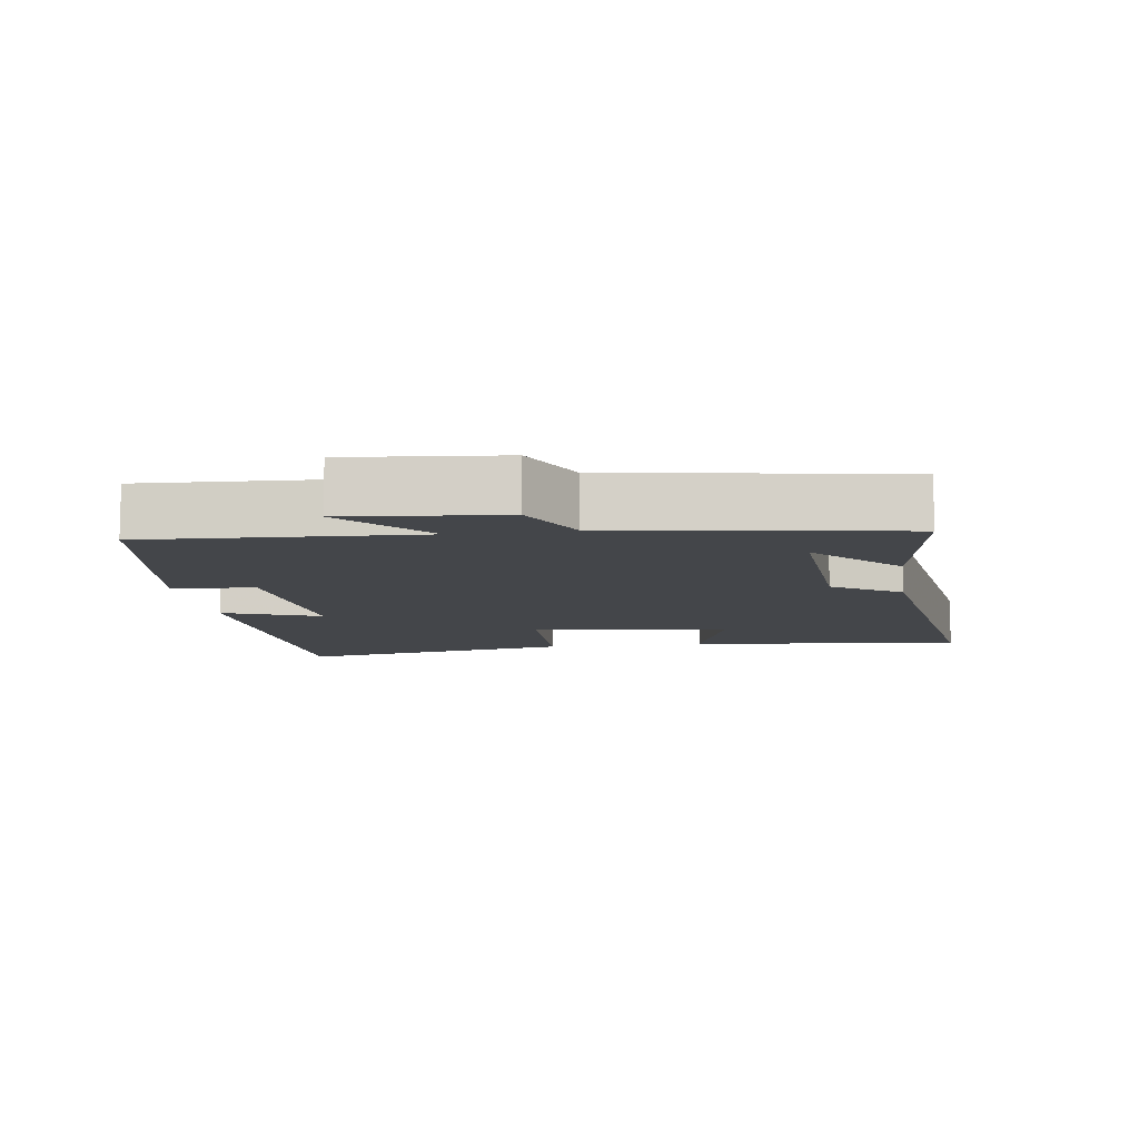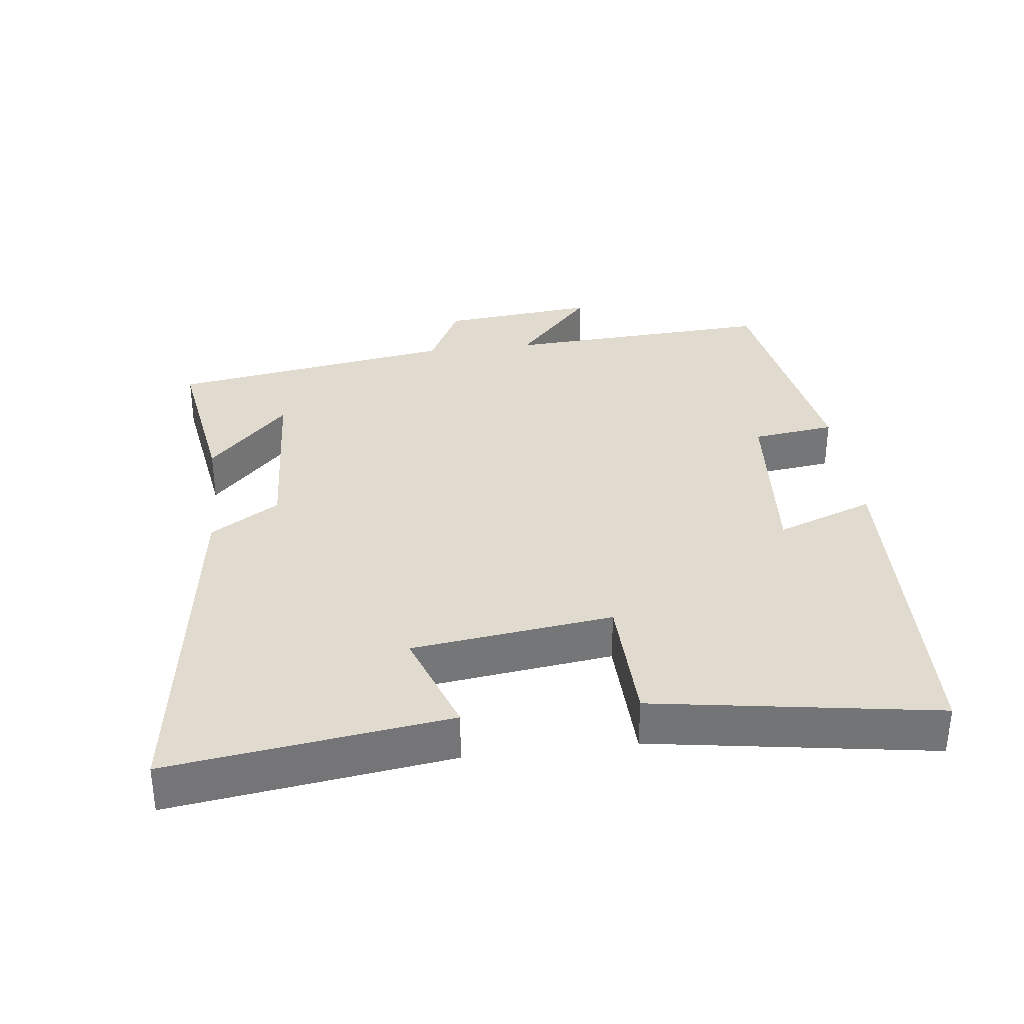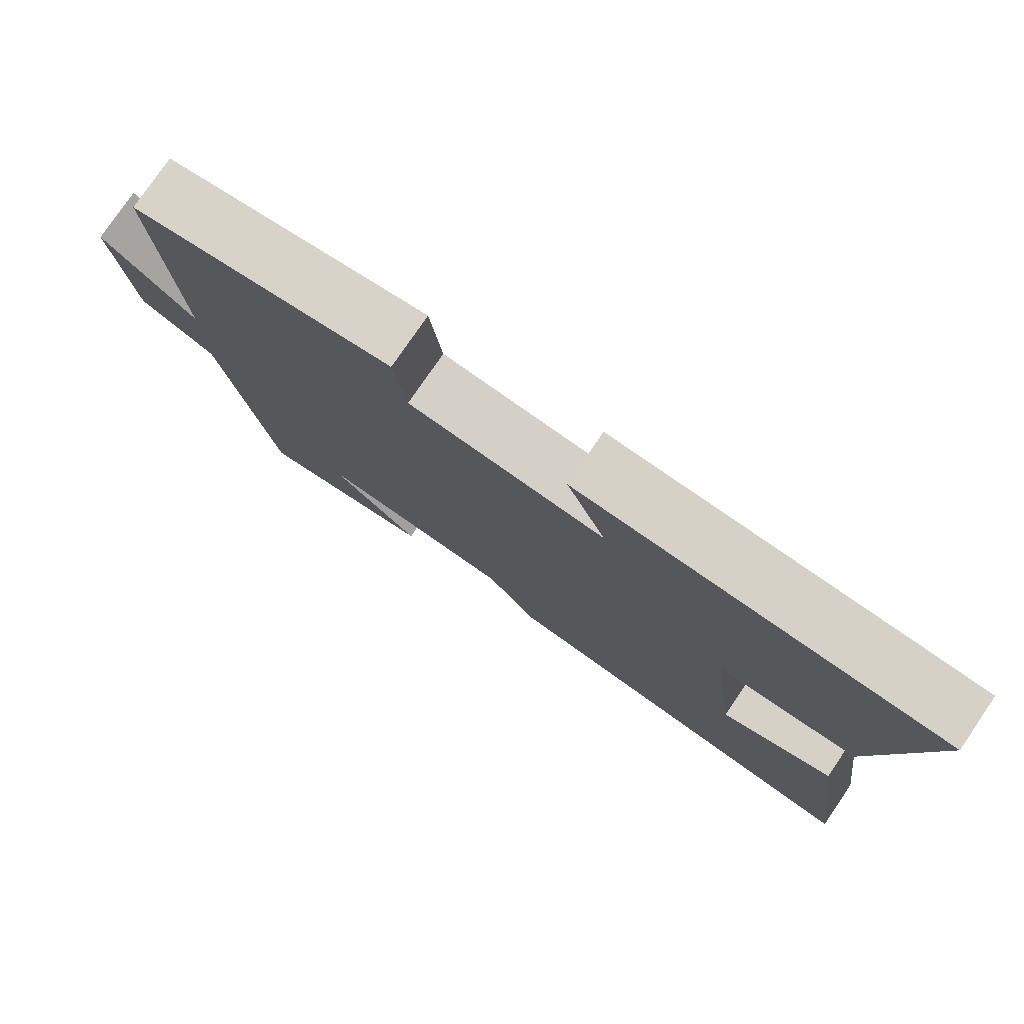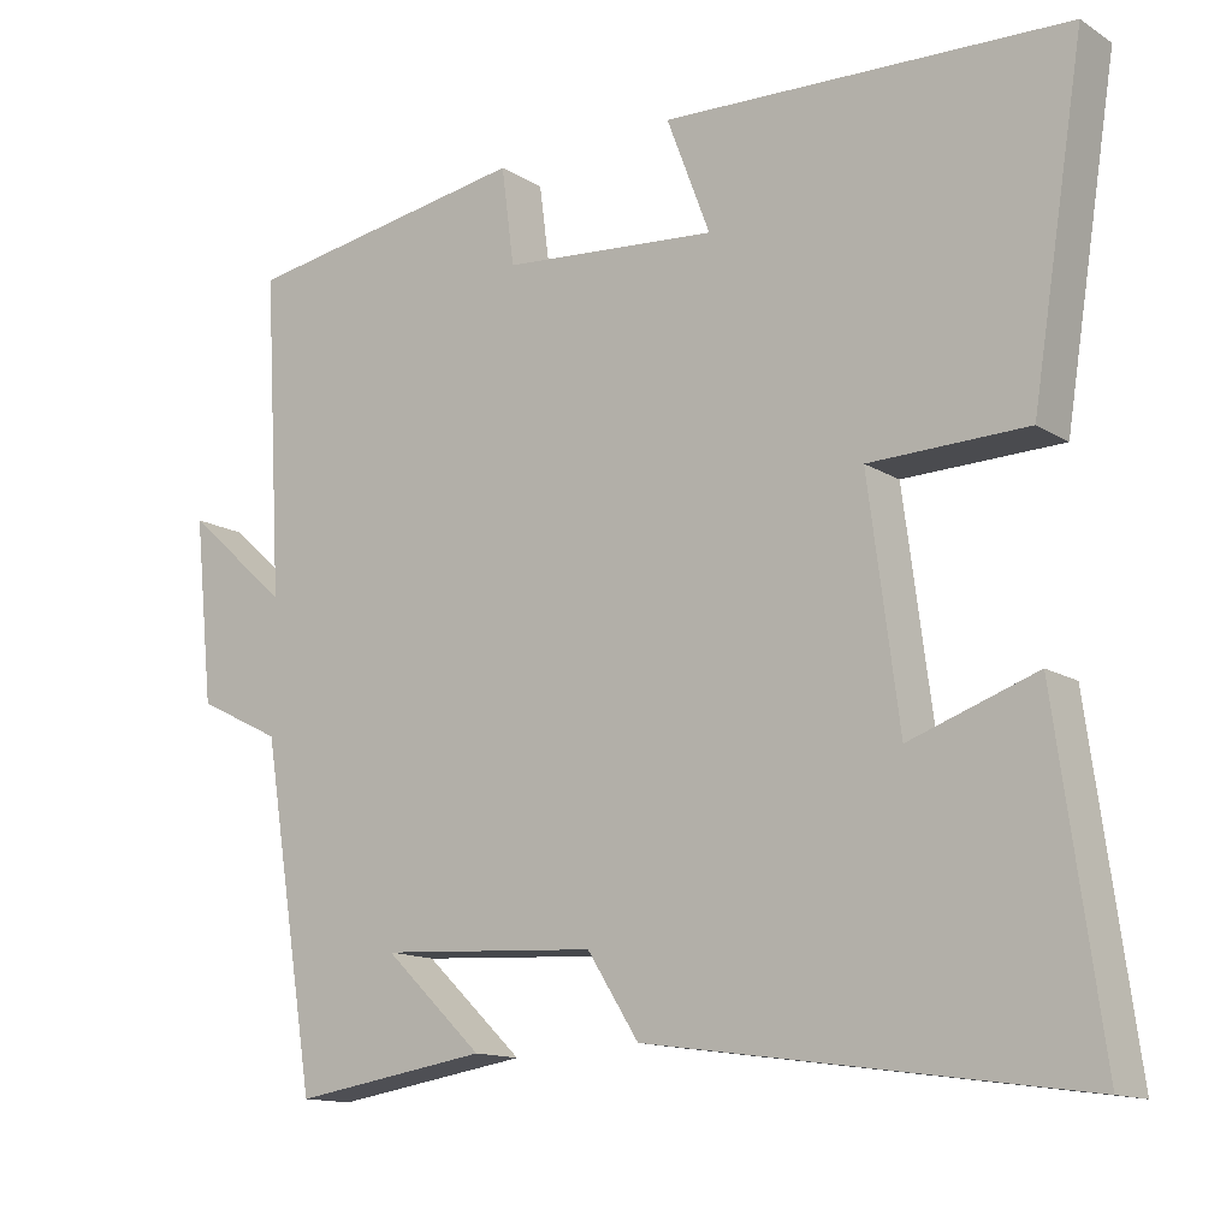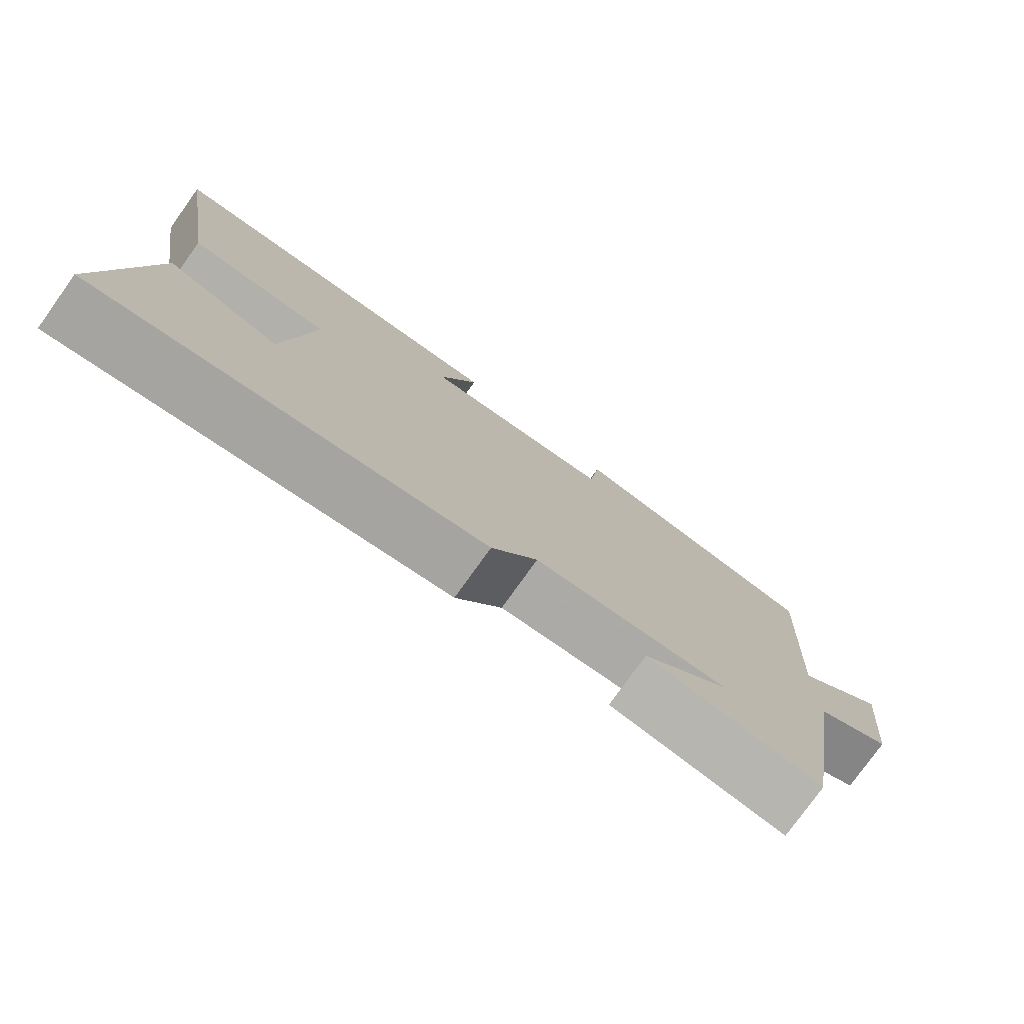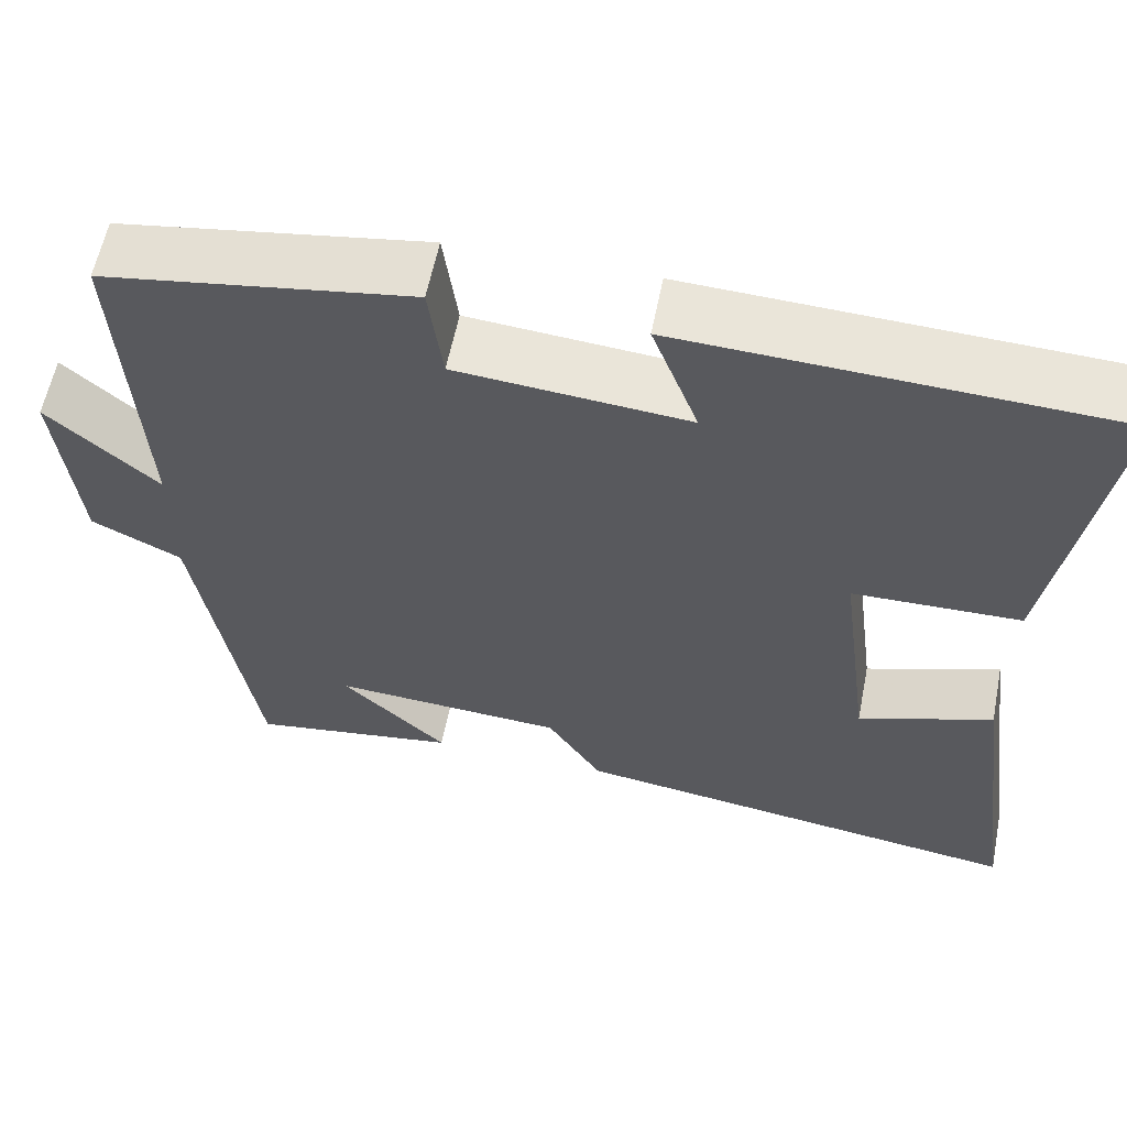
<metadata>
{"format":"obj","ext":"obj","renderer":"f3d","projection":"perspective","resolution":1024,"background":"white","views":[{"elev":-9.8,"azim":98.6,"up":"+Y"},{"elev":33.6,"azim":-96.9,"up":"+Y"},{"elev":78.1,"azim":-145.6,"up":"+Z"},{"elev":-13.5,"azim":-143.7,"up":"+Z"},{"elev":-77.8,"azim":-35.6,"up":"+Z"},{"elev":59.4,"azim":-168.7,"up":"+Z"}]}
</metadata>
<code>
v -0.556 0.07 -0.575
v -0.5 0.07 -0.171
v -0.343 0.07 -0.226
v -0.305 0.07 0.066
v -0.5 0.07 0.071
v -0.565 0.07 0.48
v -0.064 0.07 0.5
v -0.118 0.07 0.357
v 0.15 0.07 0.379
v 0.166 0.07 0.5
v 0.523 0.07 0.442
v 0.5 0.07 0.045
v 0.628 0.07 0.159
v 0.604 0.07 -0.069
v 0.5 0.07 -0.121
v 0.432 0.07 -0.538
v 0.19 0.07 -0.5
v 0.312 0.07 -0.384
v 0.042 0.07 -0.4
v -0.022 0.07 -0.5
v -0.556 0 -0.575
v -0.5 0 -0.171
v -0.343 0 -0.226
v -0.305 0 0.066
v -0.5 0 0.071
v -0.565 0 0.48
v -0.064 0 0.5
v -0.118 0 0.357
v 0.15 0 0.379
v 0.166 0 0.5
v 0.523 0 0.442
v 0.5 0 0.045
v 0.628 0 0.159
v 0.604 0 -0.069
v 0.5 0 -0.121
v 0.432 0 -0.538
v 0.19 0 -0.5
v 0.312 0 -0.384
v 0.042 0 -0.4
v -0.022 0 -0.5
f 1 2 3
f 20 1 3
f 19 20 3
f 18 19 3 4
f 16 17 18
f 15 16 18
f 15 18 4
f 12 13 14 15
f 12 15 4
f 9 10 11 12
f 8 9 12 4
f 6 7 8
f 5 6 8
f 4 5 8
f 23 22 21
f 23 21 40
f 23 40 39
f 24 23 39 38
f 38 37 36
f 38 36 35
f 24 38 35
f 35 34 33 32
f 24 35 32
f 32 31 30 29
f 24 32 29 28
f 28 27 26
f 28 26 25
f 28 25 24
f 1 21 22 2
f 2 22 23 3
f 3 23 24 4
f 4 24 25 5
f 5 25 26 6
f 6 26 27 7
f 7 27 28 8
f 8 28 29 9
f 9 29 30 10
f 10 30 31 11
f 11 31 32 12
f 12 32 33 13
f 13 33 34 14
f 14 34 35 15
f 15 35 36 16
f 16 36 37 17
f 17 37 38 18
f 18 38 39 19
f 19 39 40 20
f 20 40 21 1

</code>
